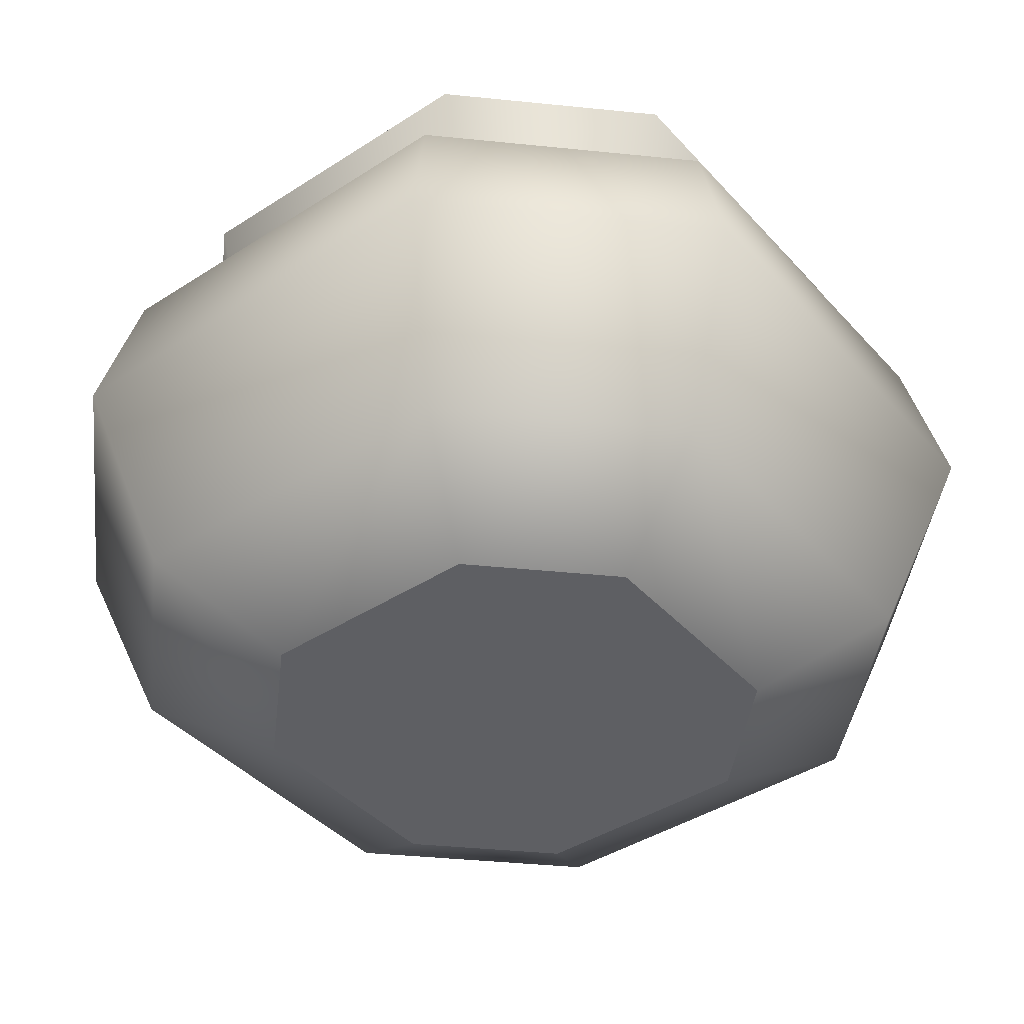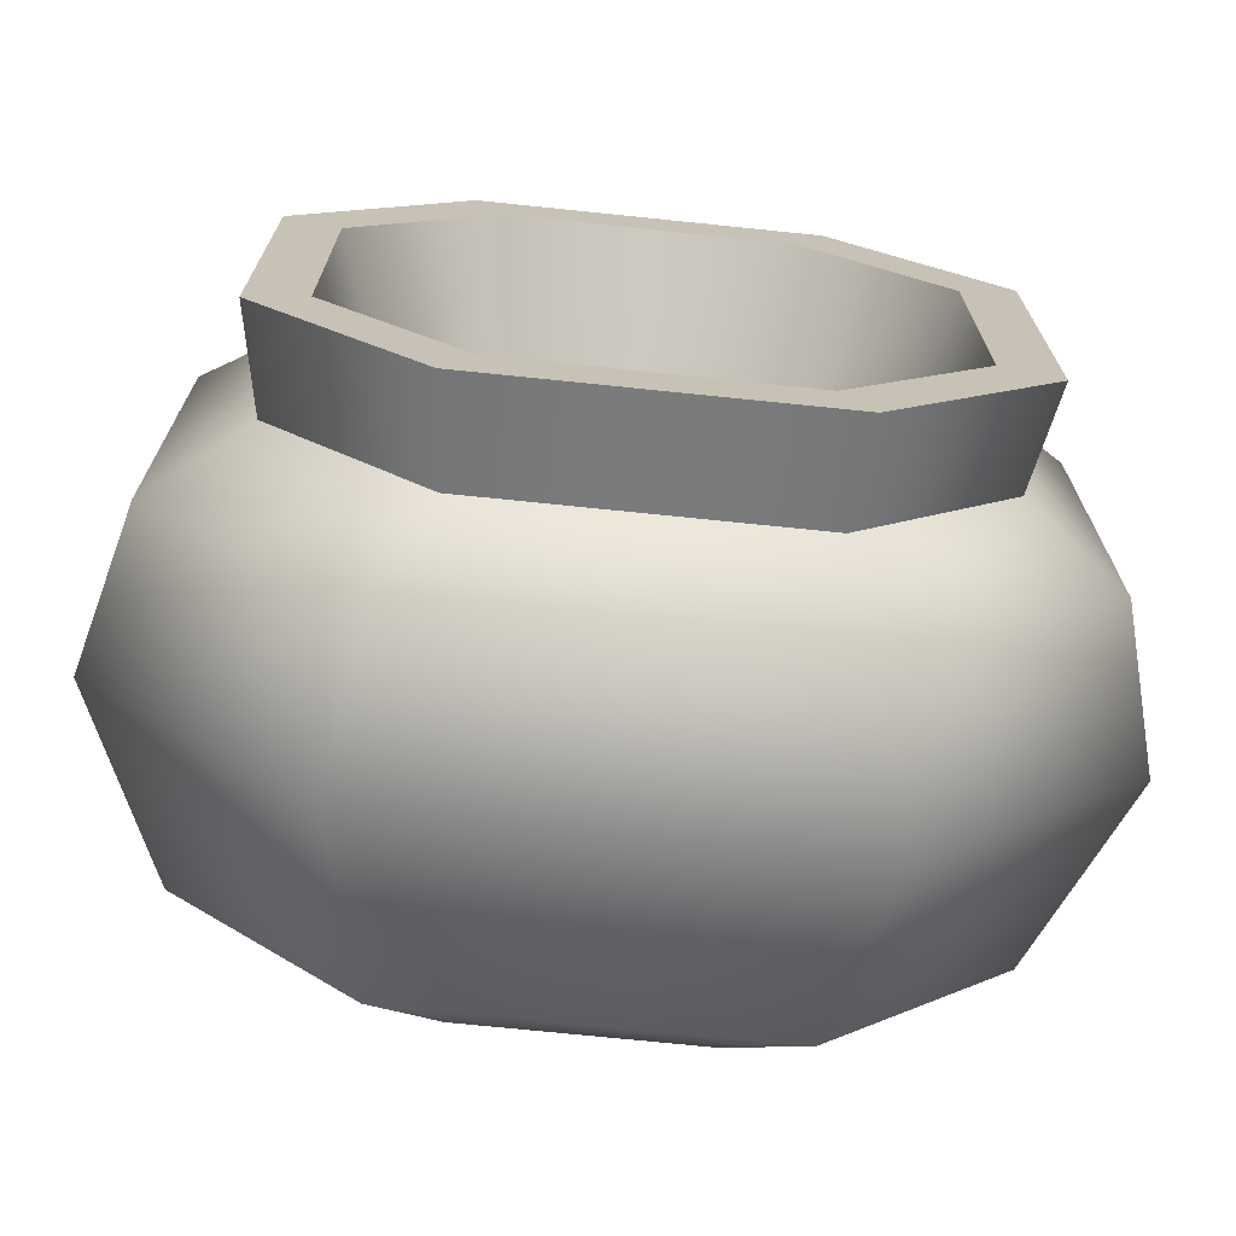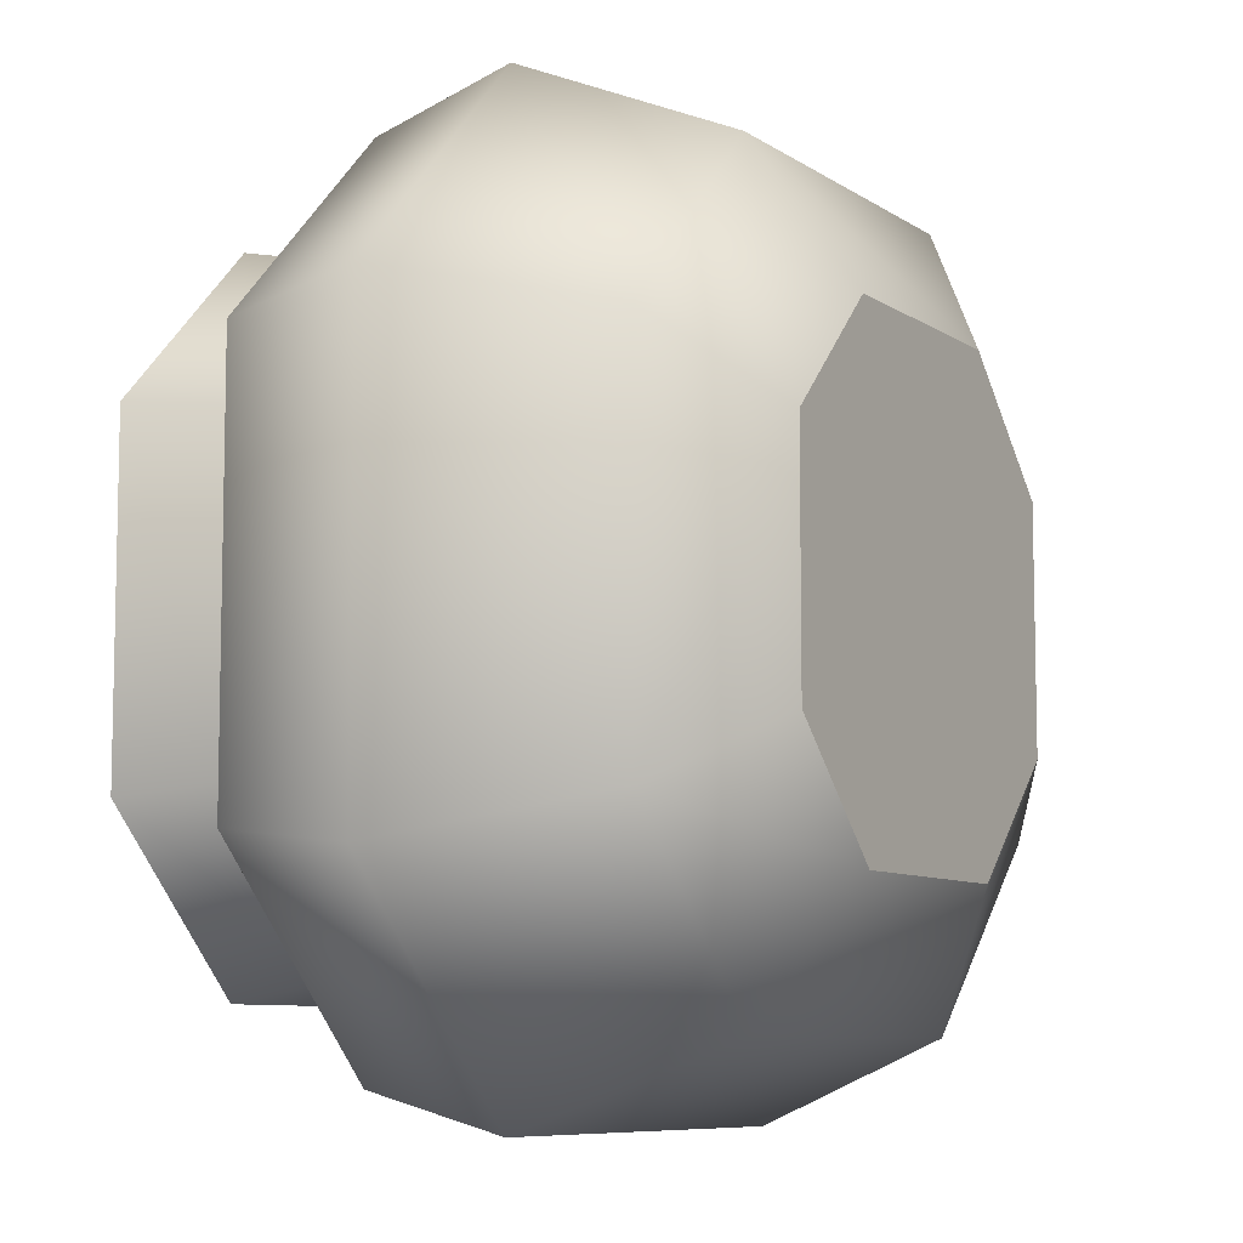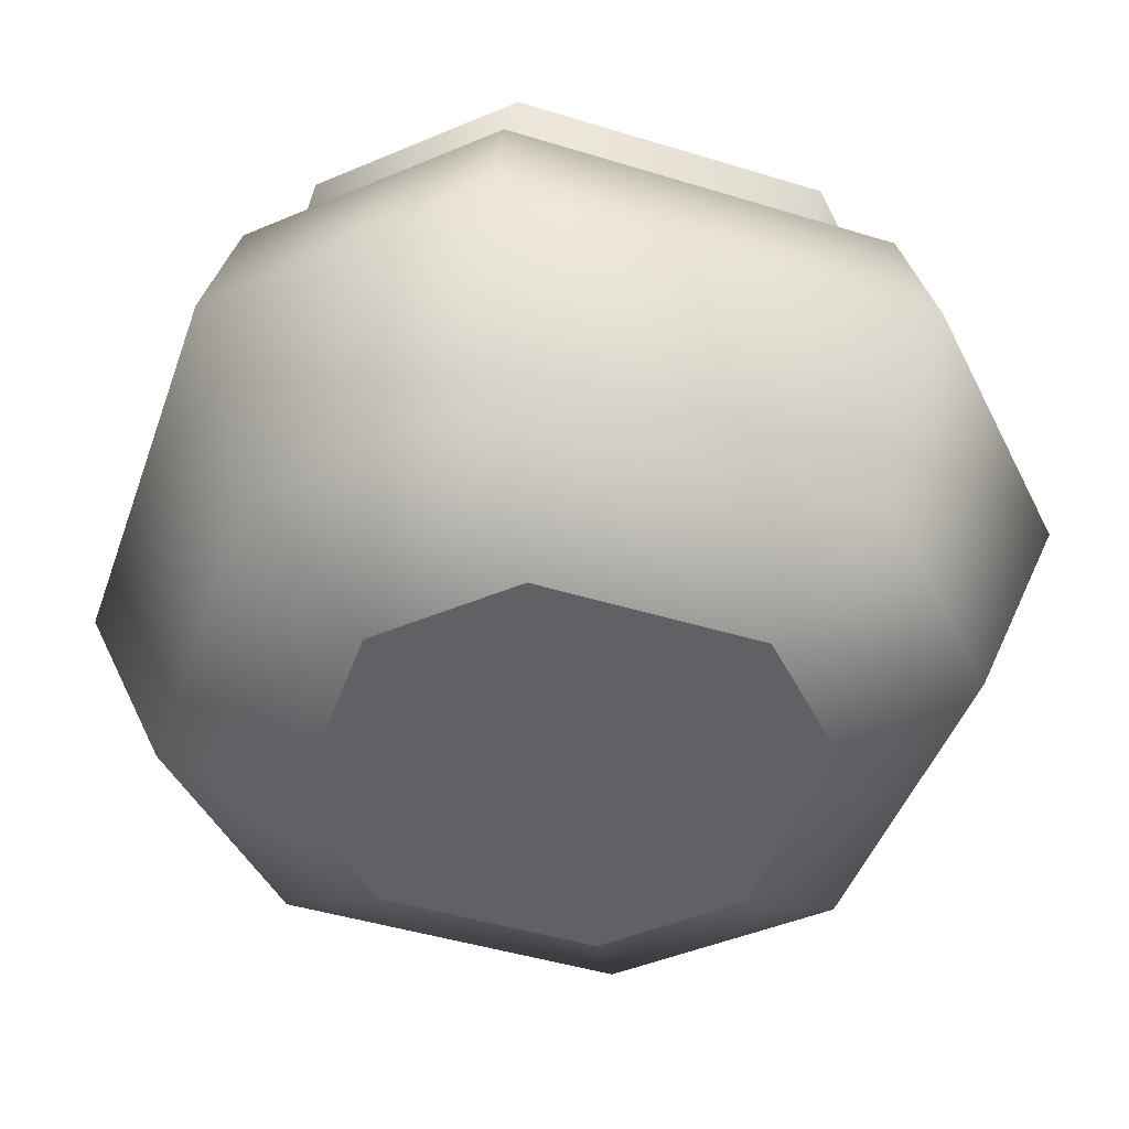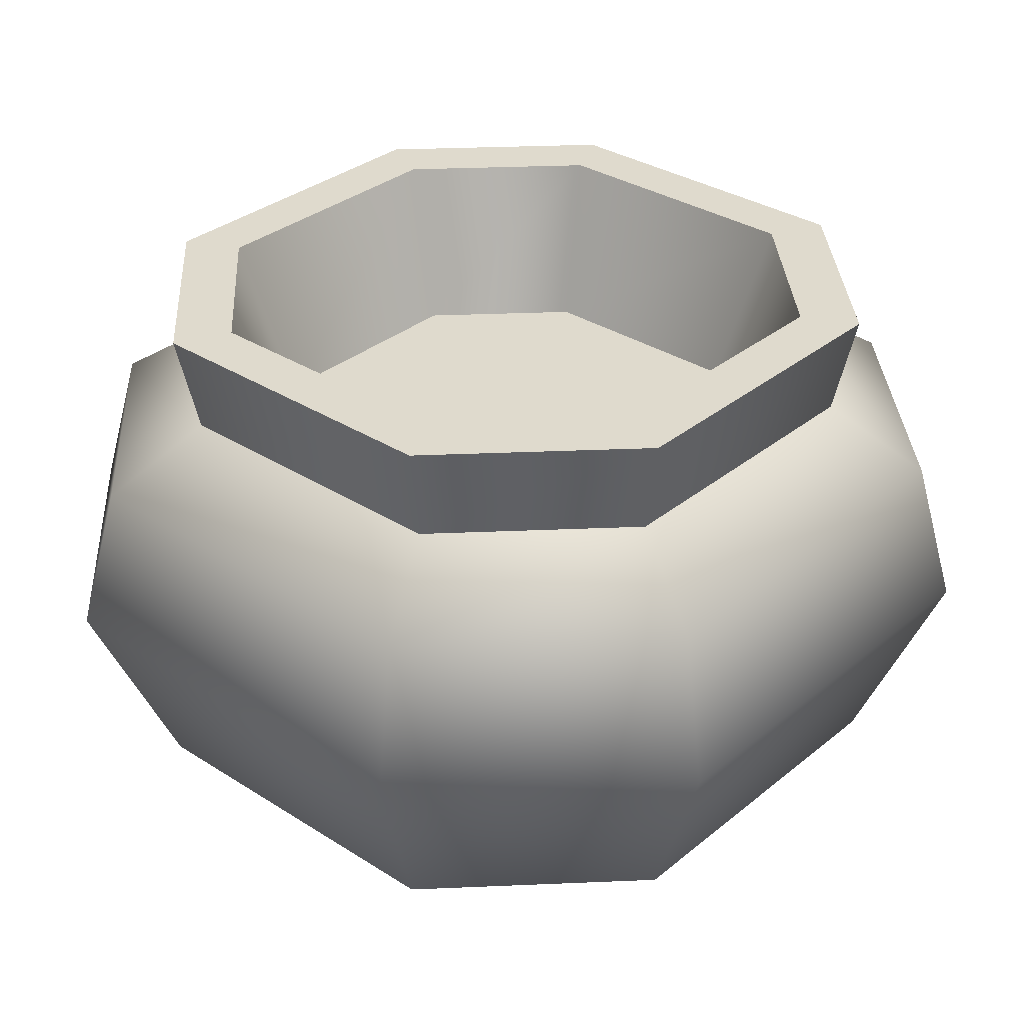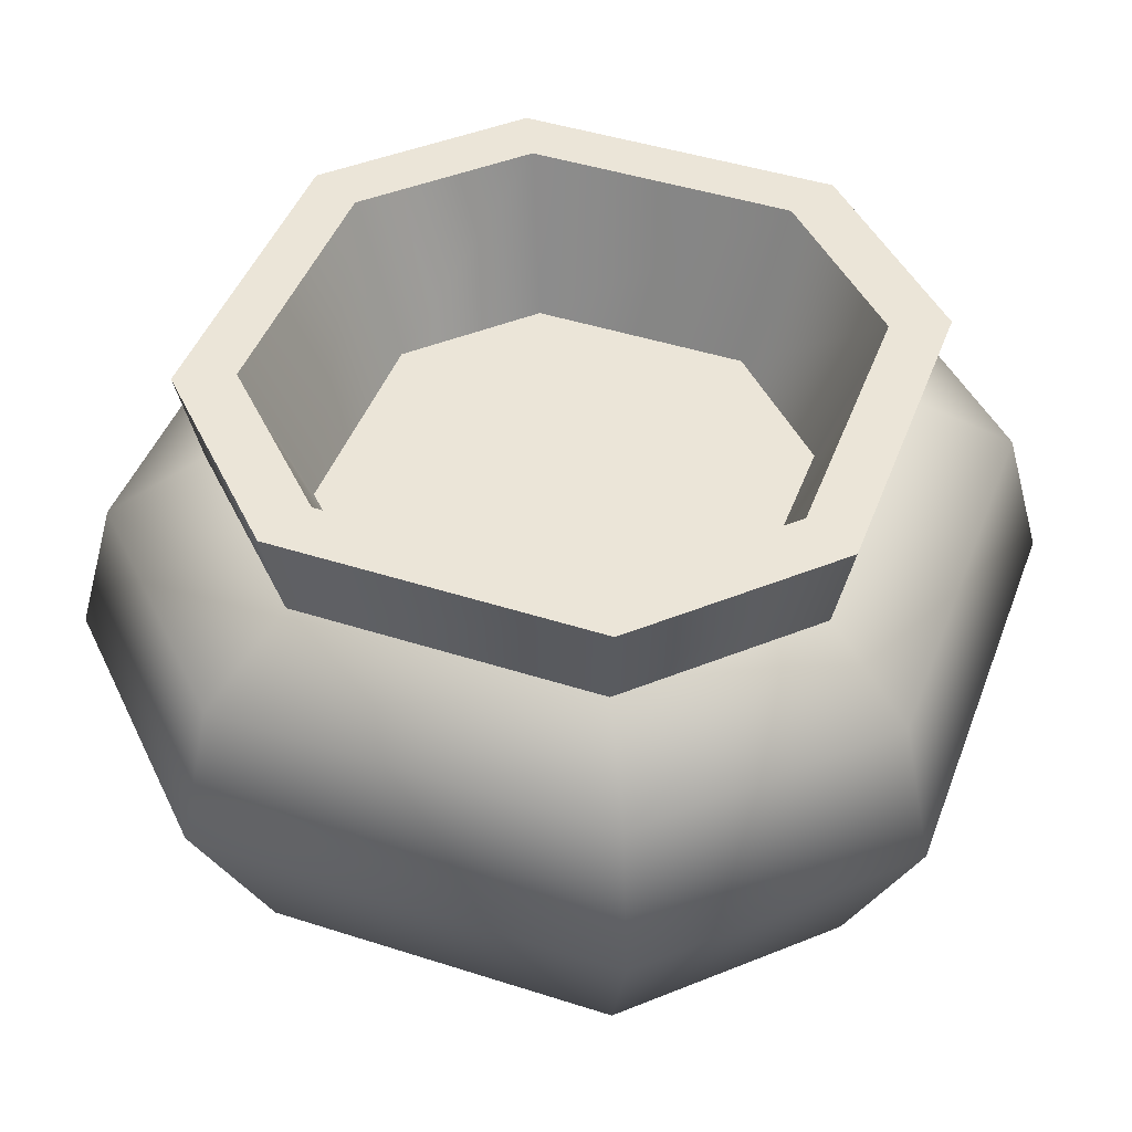
<metadata>
{"format":"obj","ext":"obj","renderer":"f3d","projection":"perspective","resolution":1024,"background":"white","views":[{"elev":-41.5,"azim":-142.0,"up":"+Y"},{"elev":-71.4,"azim":174.1,"up":"+Z"},{"elev":-8.1,"azim":-59.9,"up":"+Z"},{"elev":-46.3,"azim":70.7,"up":"+Y"},{"elev":32.6,"azim":41.6,"up":"+Y"},{"elev":45.7,"azim":110.2,"up":"+Y"}]}
</metadata>
<code>
g default
v -0.3098 0 0.1549
v -0.1549 0 0.3098
v -0.2411 0.09811 0.4823
v -0.4823 0.09811 0.2411
v 0.3098 0 0.1549
v 0.1549 0 0.3098
v 0.2411 0.09811 0.4823
v 0.4823 0.09811 0.2411
v -0.4172 0.6445 -0.2086
v -0.2086 0.6445 -0.4172
v -0.2695 0.5598 -0.5389
v -0.5389 0.5598 -0.2695
v 0.2086 0.6445 -0.4172
v 0.4172 0.6445 -0.2086
v 0.2695 0.5598 -0.5389
v 0.5389 0.5598 -0.2695
v -0.2695 0.5598 0.5389
v -0.5389 0.5598 0.2695
v 0.5389 0.5598 0.2695
v 0.2695 0.5598 0.5389
v 0.3098 0 -0.1549
v 0.1549 0 -0.3098
v 0.4823 0.09811 -0.2411
v 0.2411 0.09811 -0.4823
v -0.1549 0 -0.3098
v -0.3098 0 -0.1549
v -0.2411 0.09811 -0.4823
v -0.4823 0.09811 -0.2411
v 0.4172 0.6445 0.2086
v 0.2086 0.6445 0.4172
v -0.2086 0.6445 0.4172
v -0.4172 0.6445 0.2086
v -0.2219 0.7805 0.4437
v -0.4437 0.7805 0.2219
v 0.2219 0.7805 0.4437
v 0.4437 0.7805 0.2219
v 0.4437 0.7805 -0.2219
v 0.2219 0.7805 -0.4437
v -0.2219 0.7805 -0.4437
v -0.4437 0.7805 -0.2219
v -0.3704 0.7805 -0.1852
v 0.3704 0.7805 0.1852
v -0.1852 0.7805 0.3704
v 0.1852 0.7805 -0.3704
v -0.1852 0.7805 -0.3704
v 0.1852 0.7805 0.3704
v -0.3704 0.7805 0.1852
v 0.3704 0.7805 -0.1852
v -0.298 0.5626 0.149
v -0.149 0.5626 0.298
v 0.149 0.5626 0.298
v 0.298 0.5626 0.149
v 0.298 0.5626 -0.149
v 0.149 0.5626 -0.298
v -0.149 0.5626 -0.298
v -0.298 0.5626 -0.149
v -0.2938 0.3614 0.5876
v -0.5876 0.3614 0.2938
v -0.5876 0.3614 -0.2938
v -0.2938 0.3614 -0.5876
v 0.2938 0.3614 -0.5876
v 0.5876 0.3614 -0.2938
v 0.5876 0.3614 0.2938
v 0.2938 0.3614 0.5876
g Vase3
f 26 25 22 21
f 1 2 3 4
f 4 3 57 58
f 6 5 8 7
f 7 8 63 64
f 9 10 11 12
f 59 60 27 28
f 13 14 16 15
f 61 62 23 24
f 18 17 31 32
f 20 19 29 30
f 21 22 24 23
f 25 26 28 27
f 3 7 64 57
f 60 61 24 27
f 8 23 62 63
f 28 4 58 59
f 3 2 6 7
f 8 5 21 23
f 27 24 22 25
f 28 26 1 4
f 11 10 13 15
f 19 16 14 29
f 17 20 30 31
f 12 18 32 9
f 32 31 33 34
f 31 30 35 33
f 30 29 36 35
f 29 14 37 36
f 14 13 38 37
f 13 10 39 38
f 10 9 40 39
f 9 32 34 40
f 56 53 54 55
f 34 33 43 47
f 46 43 33 35
f 42 46 35 36
f 37 48 42 36
f 38 44 48 37
f 39 45 44 38
f 40 41 45 39
f 34 47 41 40
f 47 43 50 49
f 43 46 51 50
f 46 42 52 51
f 42 48 53 52
f 48 44 54 53
f 44 45 55 54
f 45 41 56 55
f 41 47 49 56
f 49 50 51 52
f 49 52 53 56
f 1 5 6 2
f 26 21 5 1
f 58 57 17 18
f 59 58 18 12
f 12 11 60 59
f 11 15 61 60
f 15 16 62 61
f 63 62 16 19
f 64 63 19 20
f 57 64 20 17

</code>
